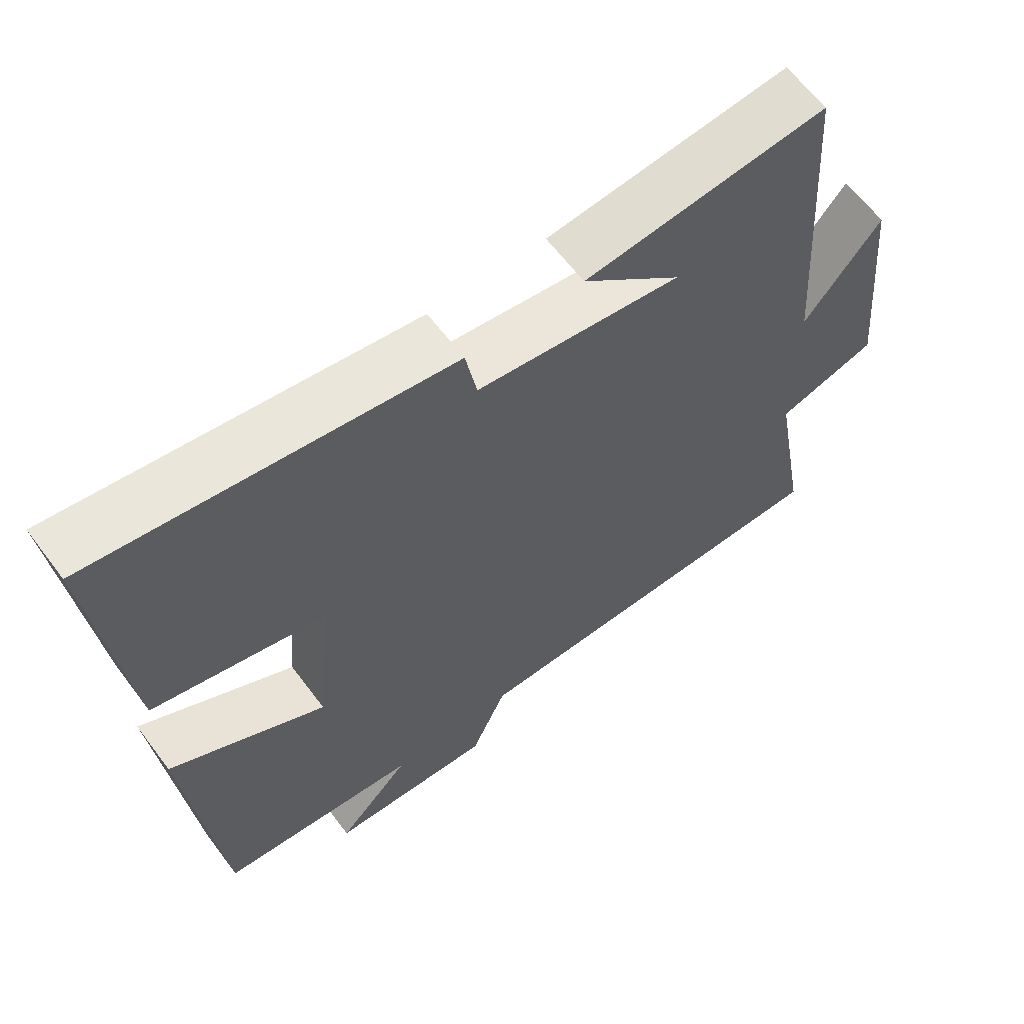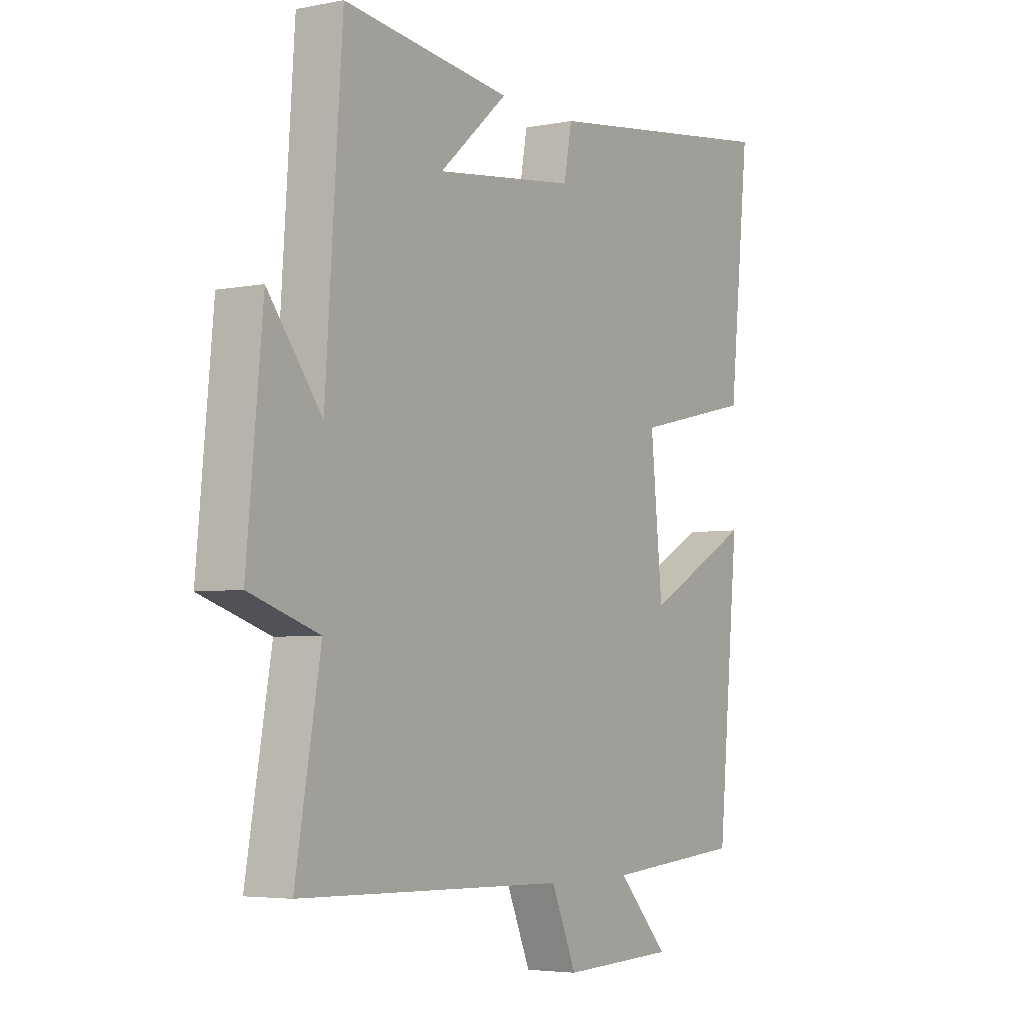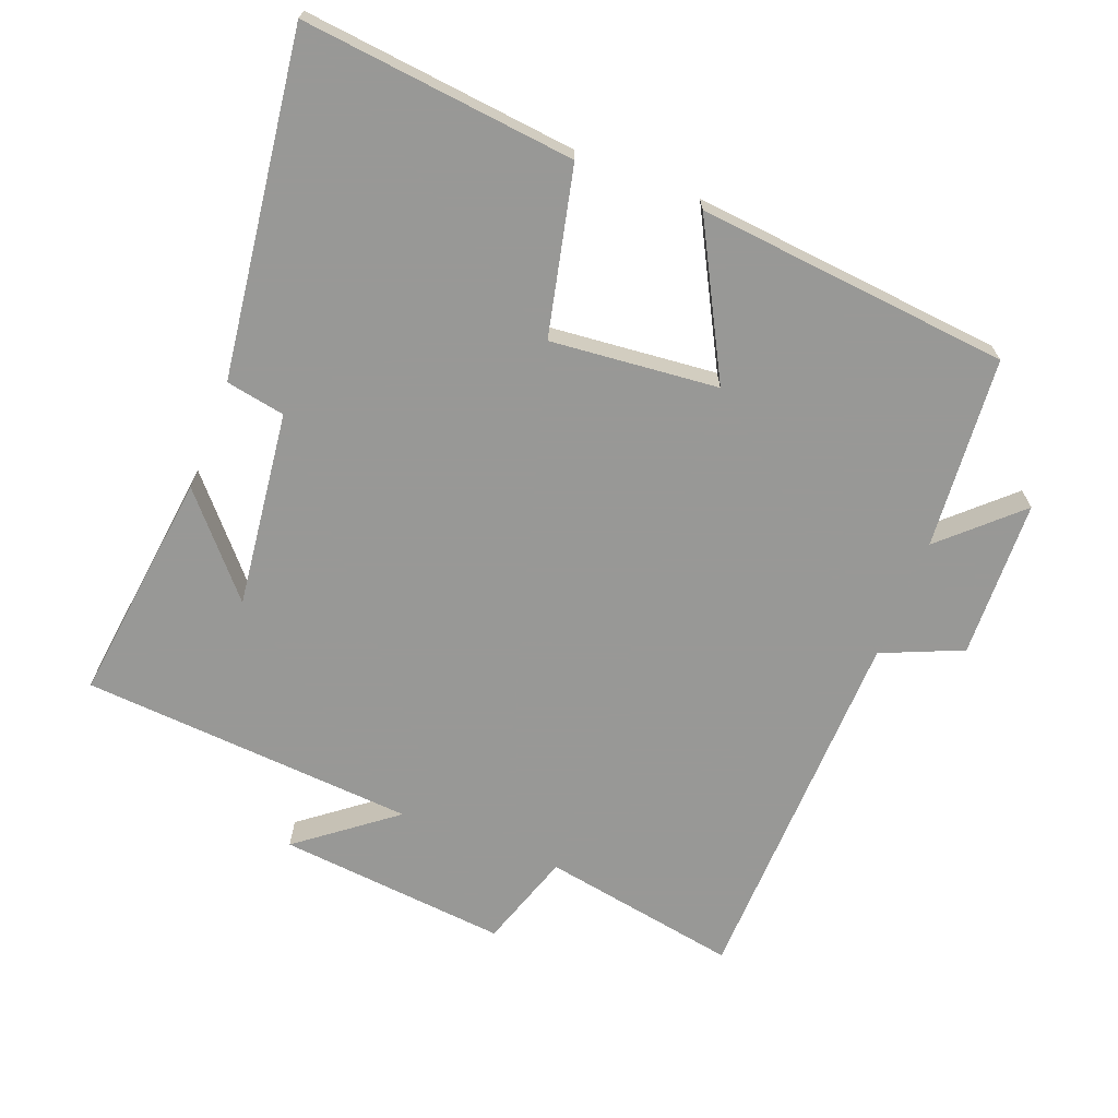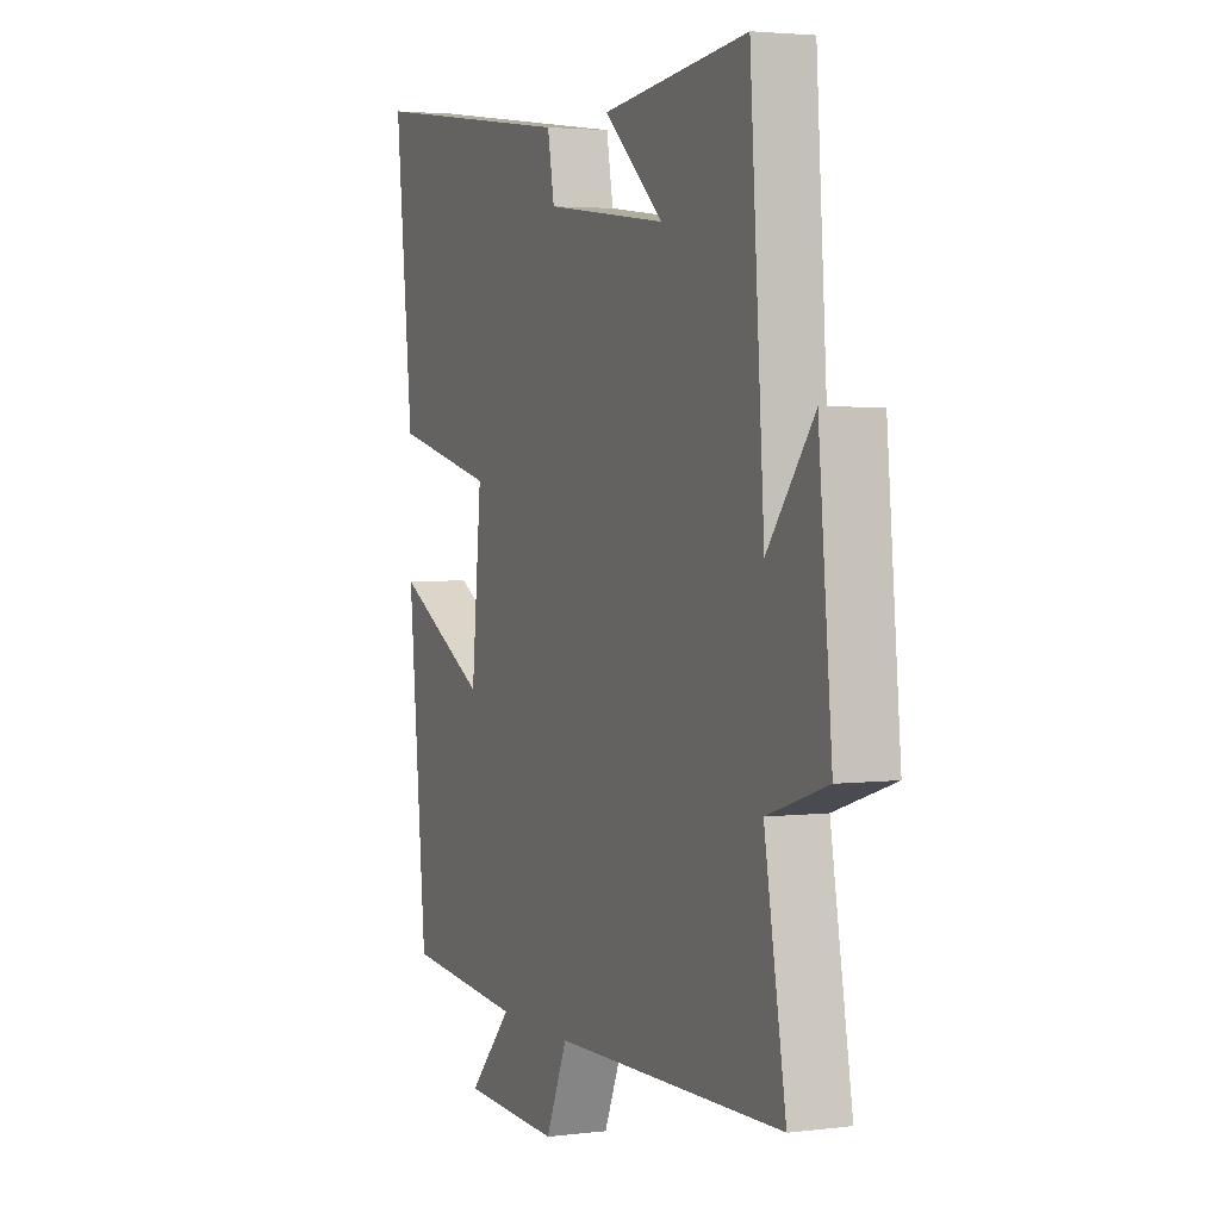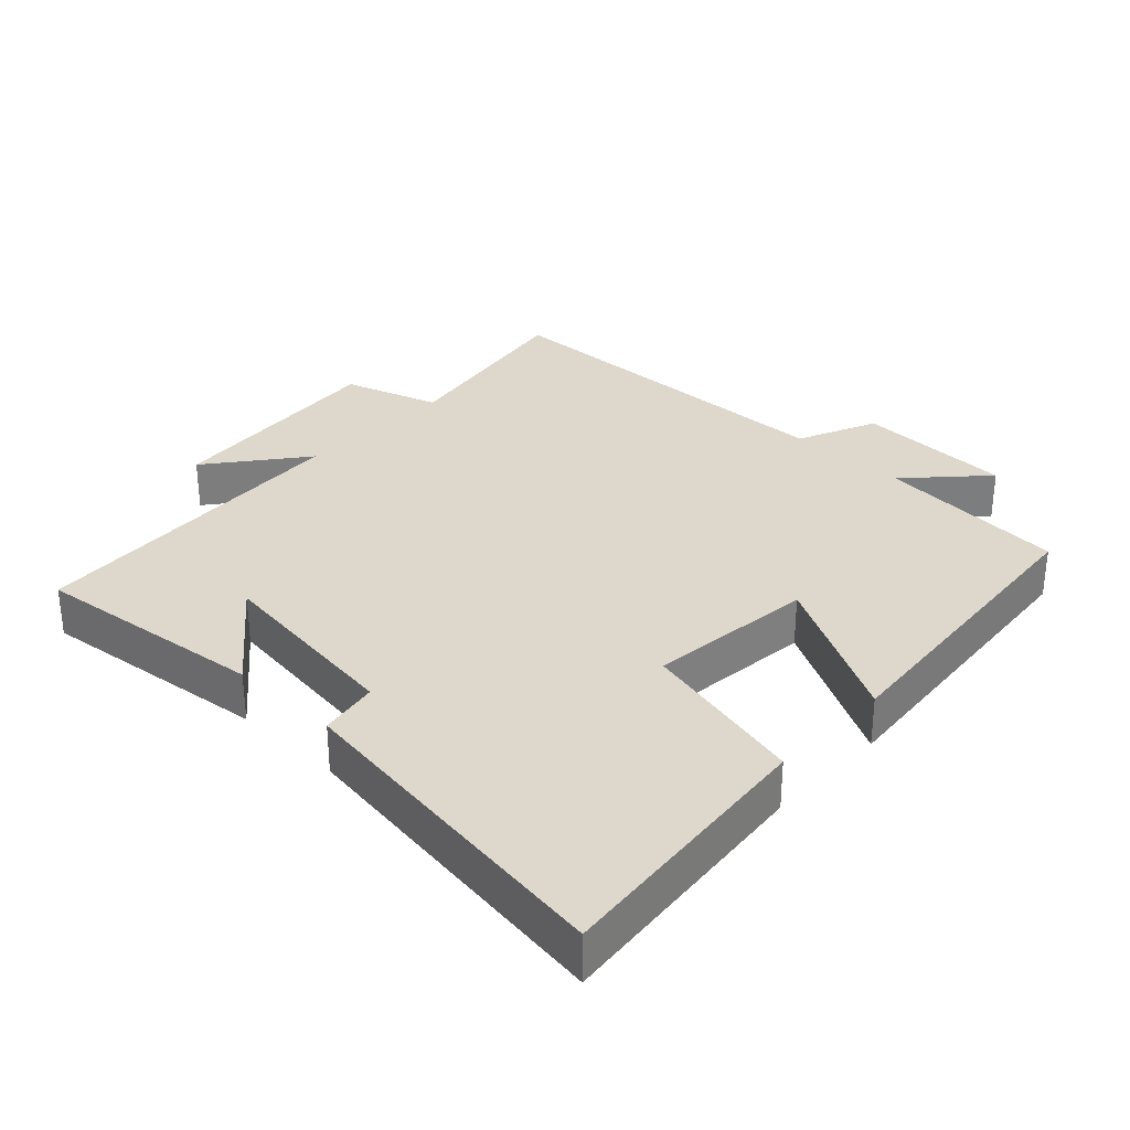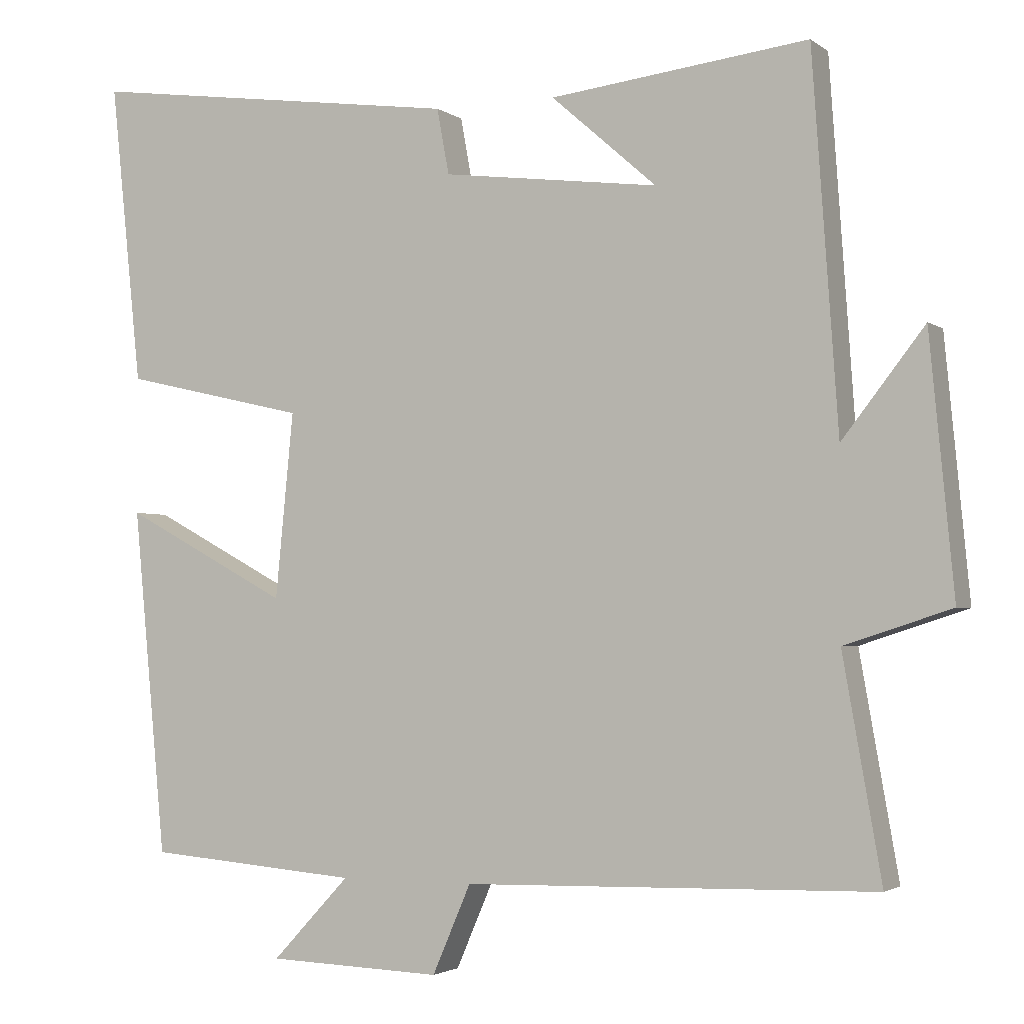
<metadata>
{"format":"obj","ext":"obj","renderer":"f3d","projection":"perspective","resolution":1024,"background":"white","views":[{"elev":62.7,"azim":143.2,"up":"+Z"},{"elev":-4.5,"azim":-57.4,"up":"+Z"},{"elev":-68.5,"azim":68.7,"up":"+Y"},{"elev":3.2,"azim":-113.1,"up":"+Z"},{"elev":31.3,"azim":43.6,"up":"+Y"},{"elev":-2.6,"azim":-155.0,"up":"+Z"}]}
</metadata>
<code>
v -0.551 0.07 -0.486
v -0.5 0.07 -0.196
v -0.641 0.07 -0.15
v -0.609 0.07 0.188
v -0.5 0.07 0.048
v -0.466 0.07 0.541
v -0.123 0.07 0.5
v -0.263 0.07 0.377
v 0.025 0.07 0.413
v 0.041 0.07 0.5
v 0.542 0.07 0.568
v 0.5 0.07 0.167
v 0.256 0.07 0.111
v 0.28 0.07 -0.135
v 0.5 0.07 -0.017
v 0.456 0.07 -0.477
v 0.174 0.07 -0.5
v 0.277 0.07 -0.61
v 0.045 0.07 -0.618
v -0.006 0.07 -0.5
v -0.551 0 -0.486
v -0.5 0 -0.196
v -0.641 0 -0.15
v -0.609 0 0.188
v -0.5 0 0.048
v -0.466 0 0.541
v -0.123 0 0.5
v -0.263 0 0.377
v 0.025 0 0.413
v 0.041 0 0.5
v 0.542 0 0.568
v 0.5 0 0.167
v 0.256 0 0.111
v 0.28 0 -0.135
v 0.5 0 -0.017
v 0.456 0 -0.477
v 0.174 0 -0.5
v 0.277 0 -0.61
v 0.045 0 -0.618
v -0.006 0 -0.5
f 17 18 19 20
f 16 17 20
f 15 16 20
f 14 15 20
f 20 1 2
f 14 20 2
f 13 14 2
f 11 12 13
f 10 11 13
f 9 10 13
f 13 2 3
f 9 13 3
f 8 9 3
f 6 7 8
f 5 6 8
f 5 8 3
f 3 4 5
f 40 39 38 37
f 40 37 36
f 40 36 35
f 40 35 34
f 22 21 40
f 22 40 34
f 22 34 33
f 33 32 31
f 33 31 30
f 33 30 29
f 23 22 33
f 23 33 29
f 23 29 28
f 28 27 26
f 28 26 25
f 23 28 25
f 25 24 23
f 1 21 22 2
f 2 22 23 3
f 3 23 24 4
f 4 24 25 5
f 5 25 26 6
f 6 26 27 7
f 7 27 28 8
f 8 28 29 9
f 9 29 30 10
f 10 30 31 11
f 11 31 32 12
f 12 32 33 13
f 13 33 34 14
f 14 34 35 15
f 15 35 36 16
f 16 36 37 17
f 17 37 38 18
f 18 38 39 19
f 19 39 40 20
f 20 40 21 1

</code>
